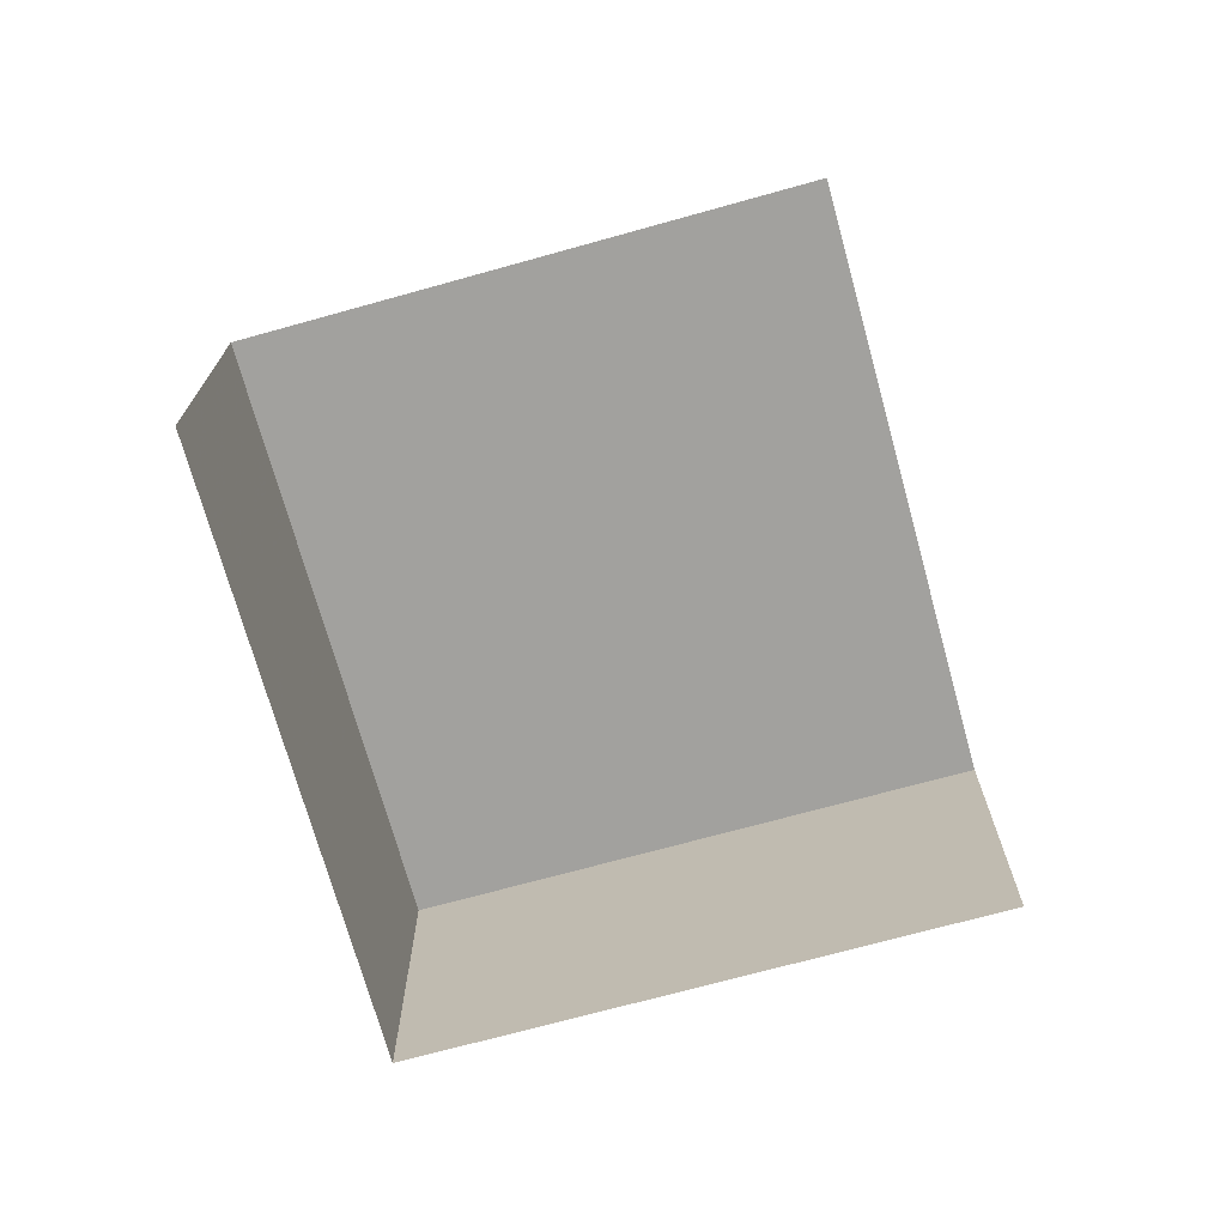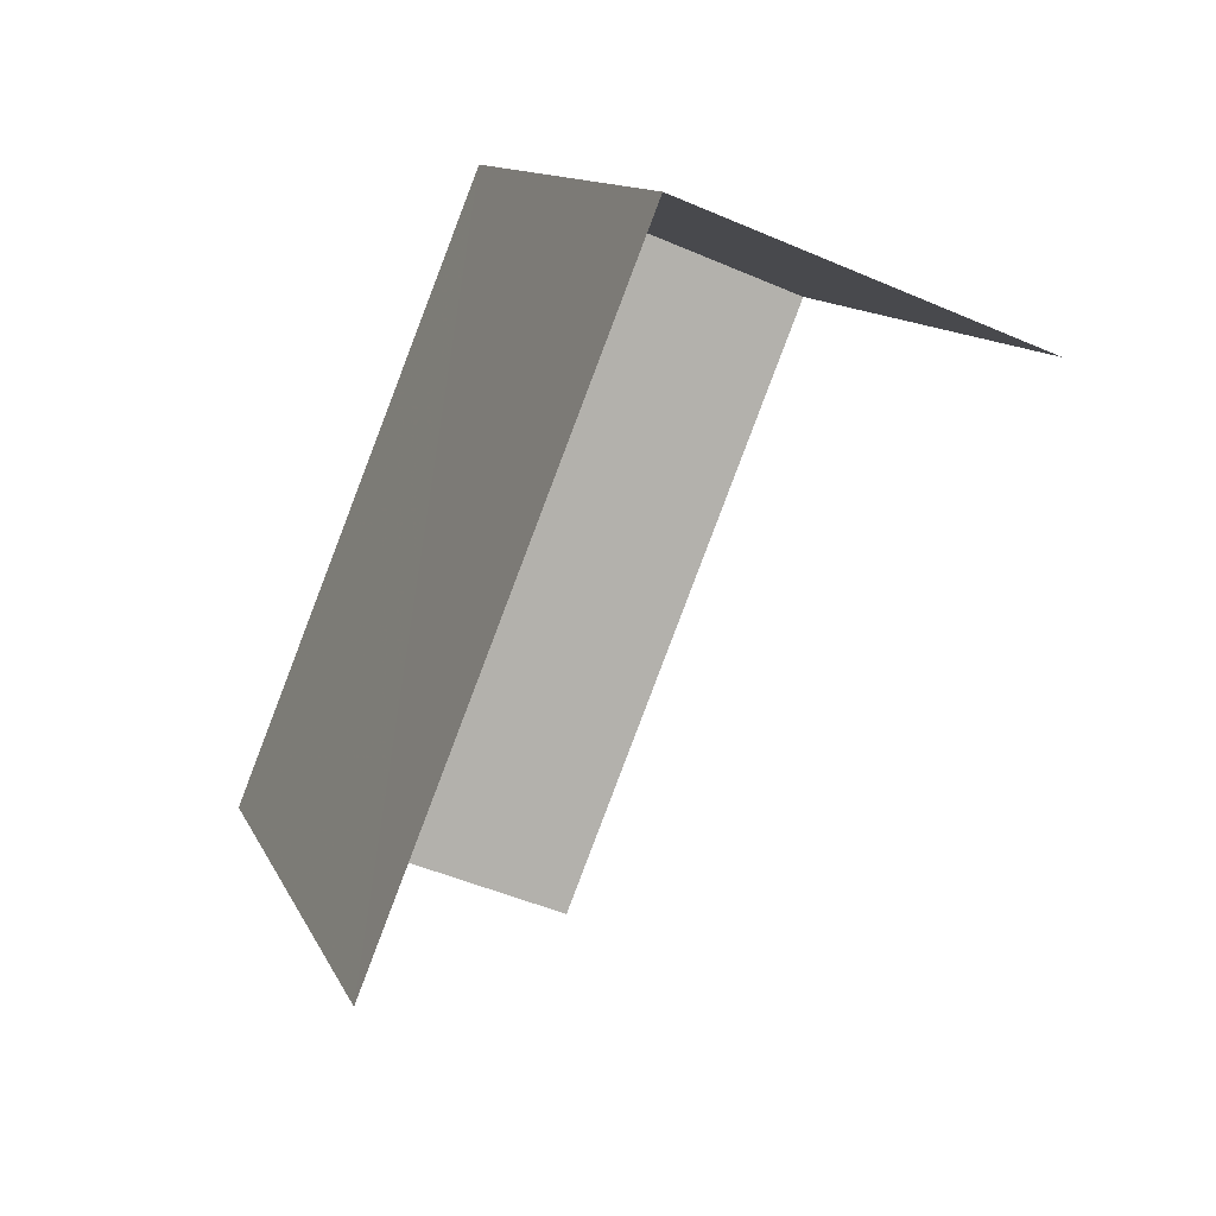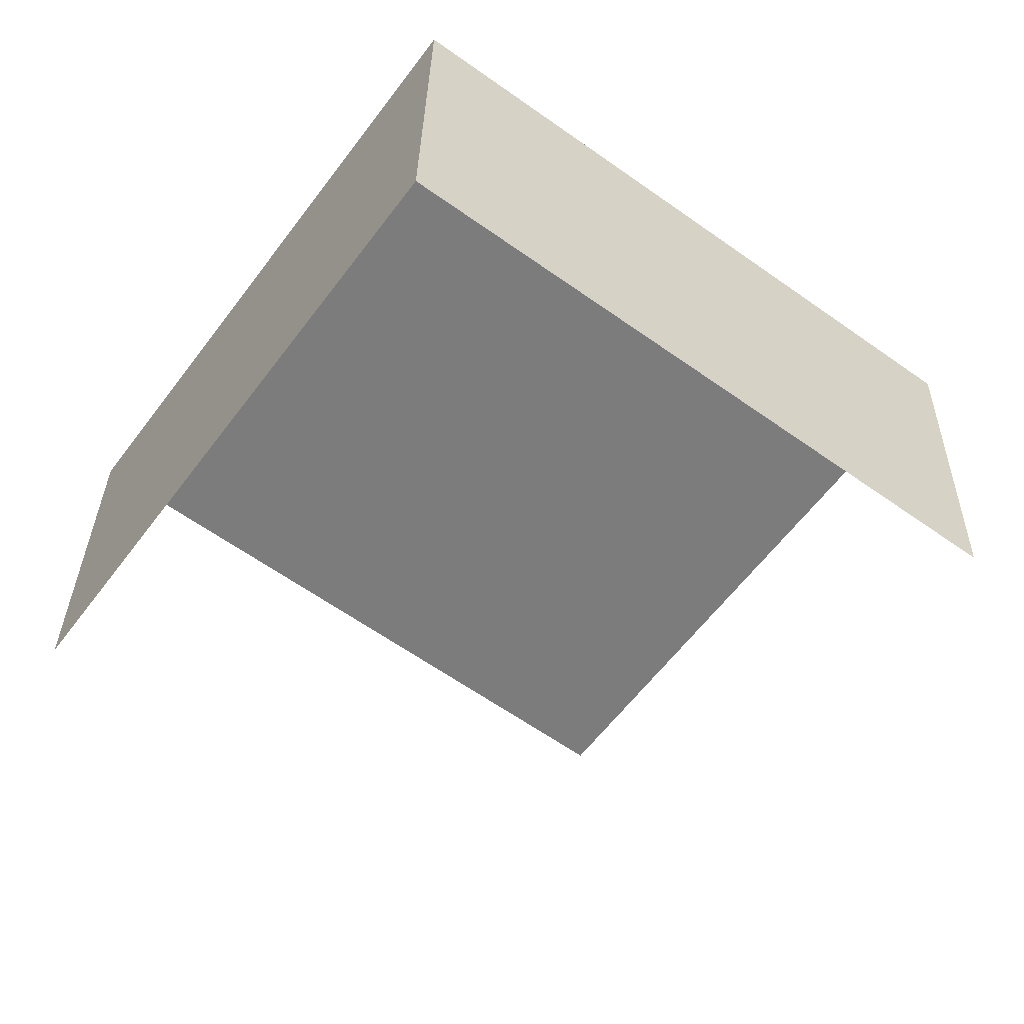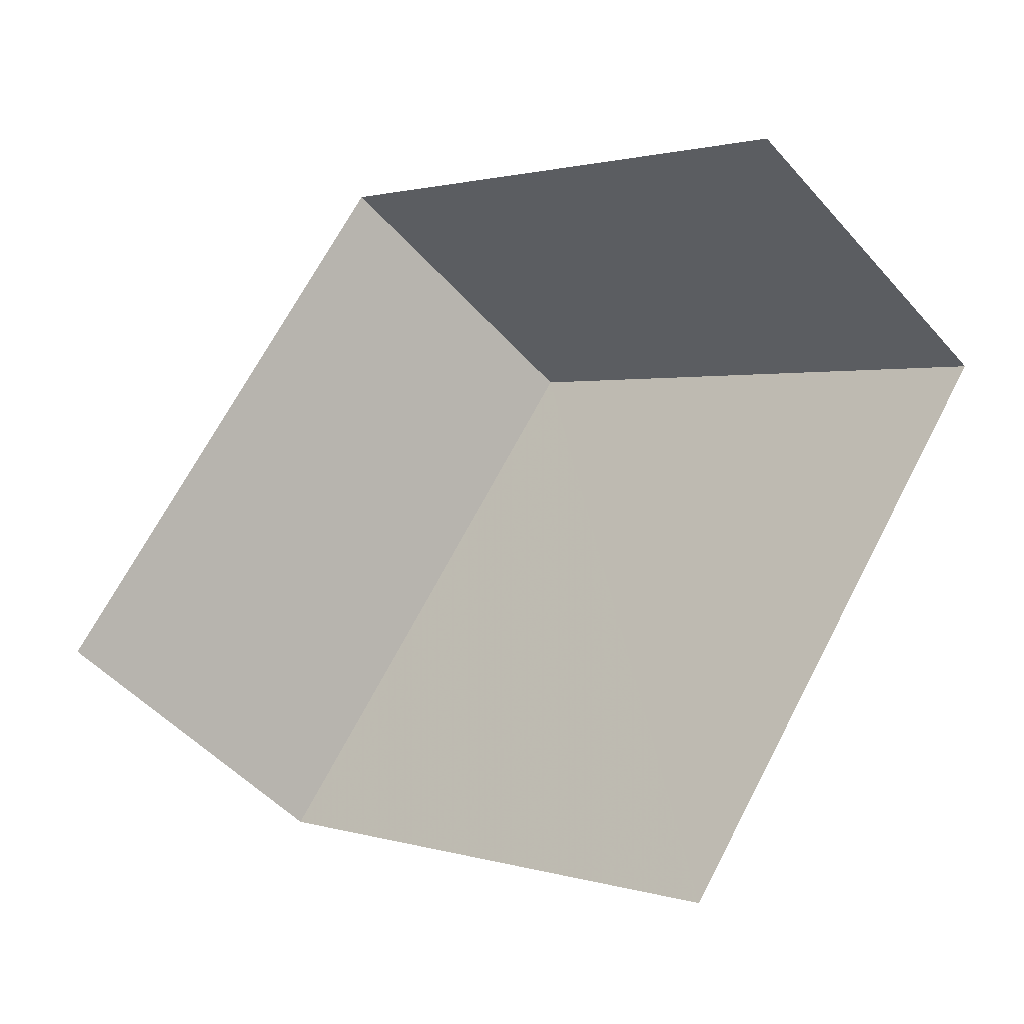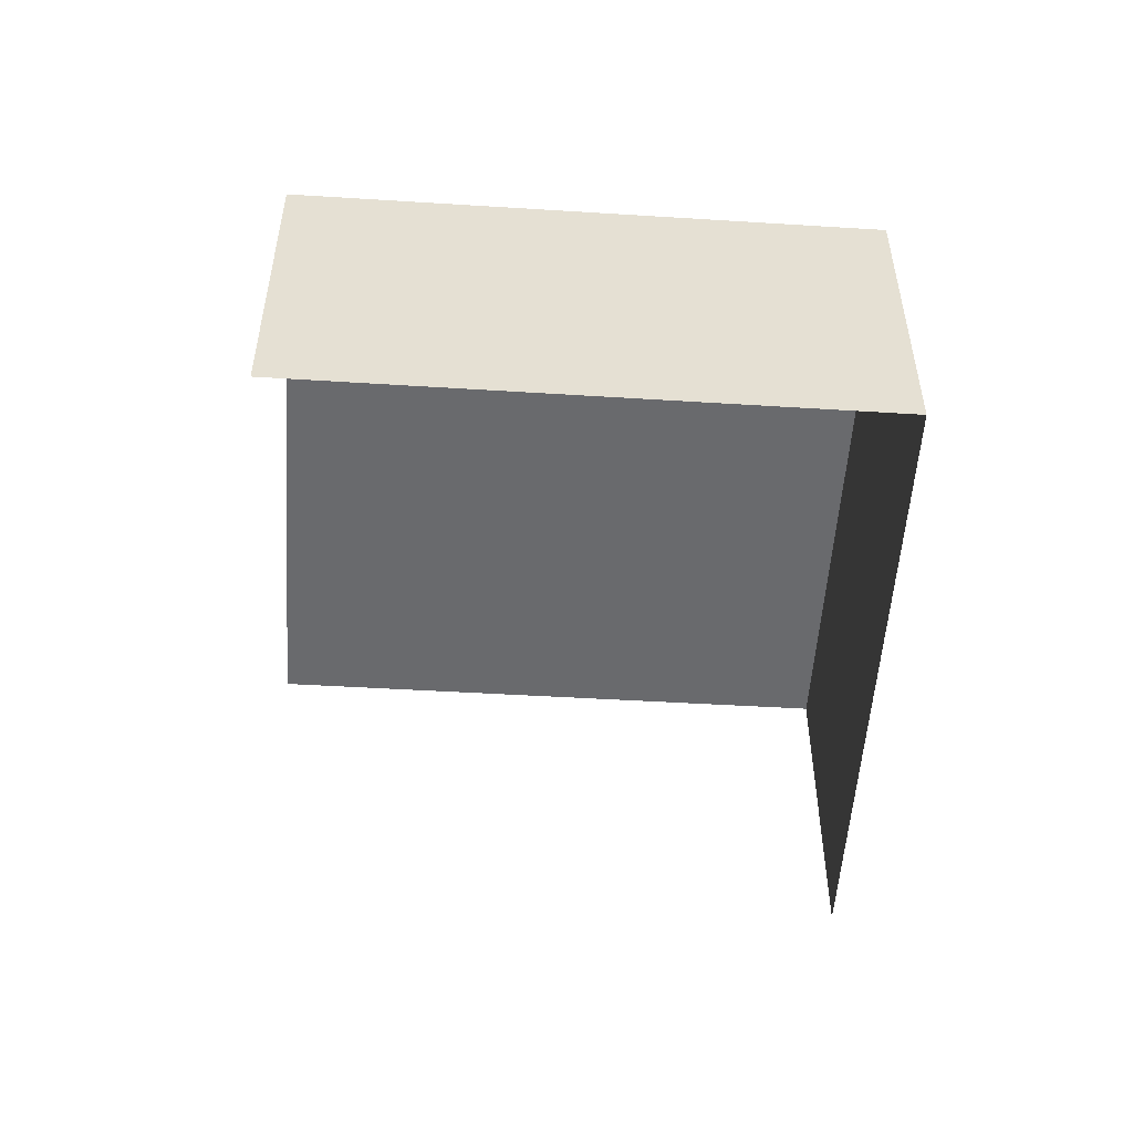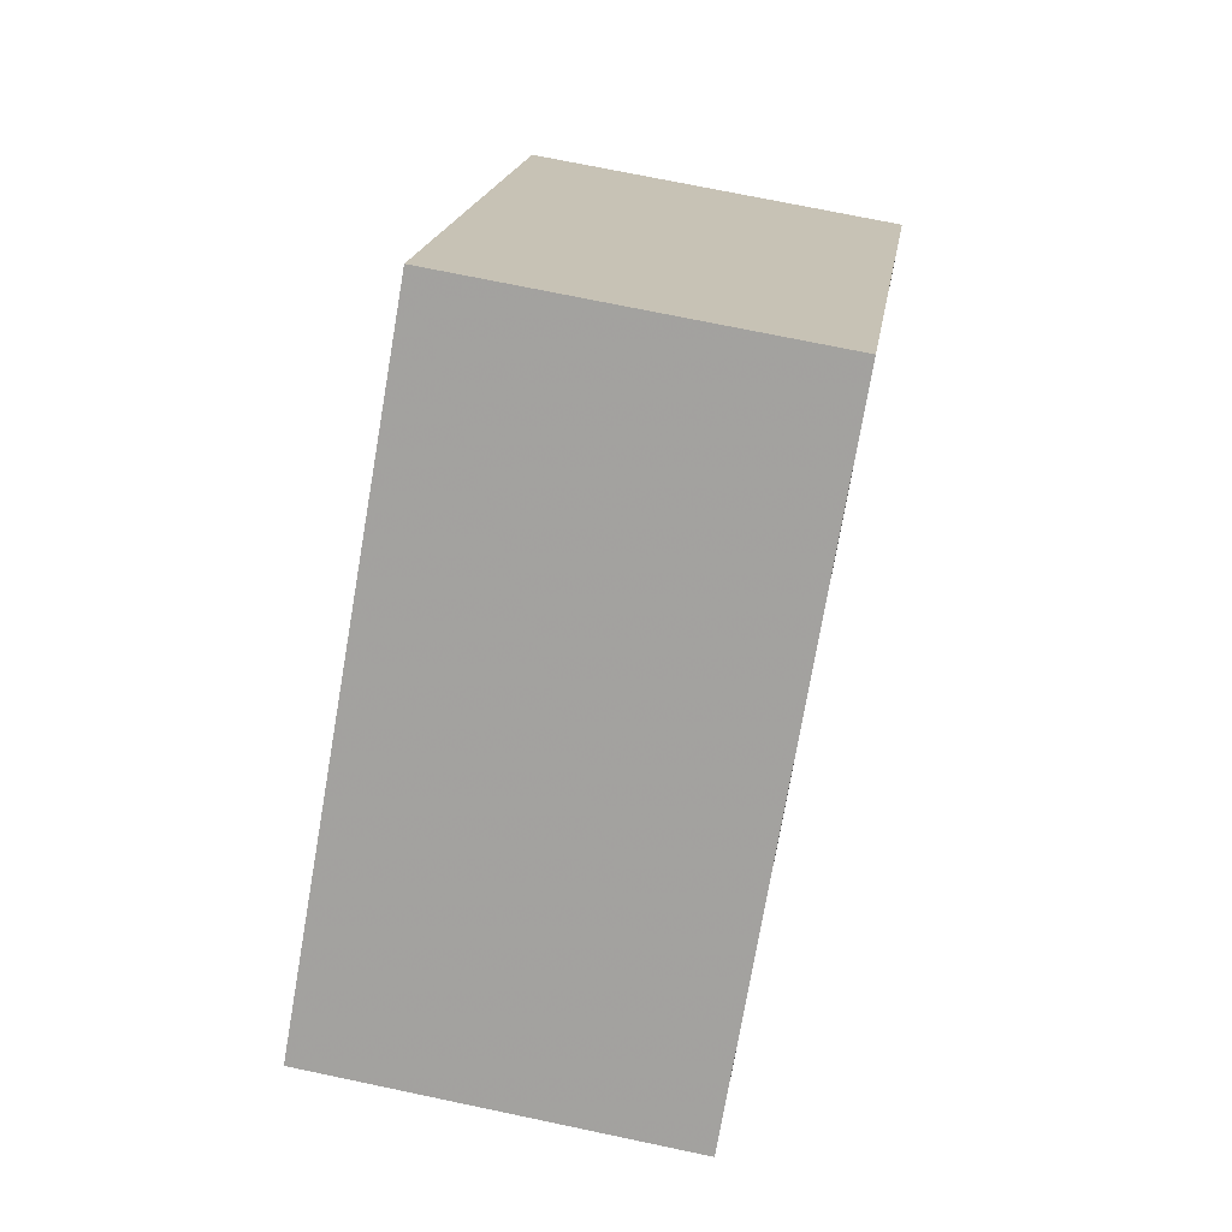
<metadata>
{"format":"obj","ext":"obj","renderer":"f3d","projection":"perspective","resolution":1024,"background":"white","views":[{"elev":-72.0,"azim":-38.3,"up":"+Z"},{"elev":-46.4,"azim":63.8,"up":"+Y"},{"elev":31.1,"azim":-178.9,"up":"+Y"},{"elev":-48.1,"azim":-141.1,"up":"+Y"},{"elev":-53.1,"azim":122.2,"up":"+Z"},{"elev":70.8,"azim":-78.0,"up":"+Y"}]}
</metadata>
<code>
v -2.258e+05 -1.281e+05 11.23
v -2.258e+05 -1.281e+05 11.23
v -2.258e+05 -1.281e+05 11.23
v -2.258e+05 -1.281e+05 11.23
v -2.258e+05 -1.281e+05 14.04
v -2.258e+05 -1.281e+05 14.04
v -2.258e+05 -1.281e+05 14.04
v -2.258e+05 -1.281e+05 14.04
f 1 2 3
f 1 4 2
f 6 1 3
f 7 6 3
f 8 4 1
f 6 8 1
f 5 6 7
f 5 8 6
f 7 3 2
f 5 7 2
f 8 2 4
f 8 5 2

</code>
